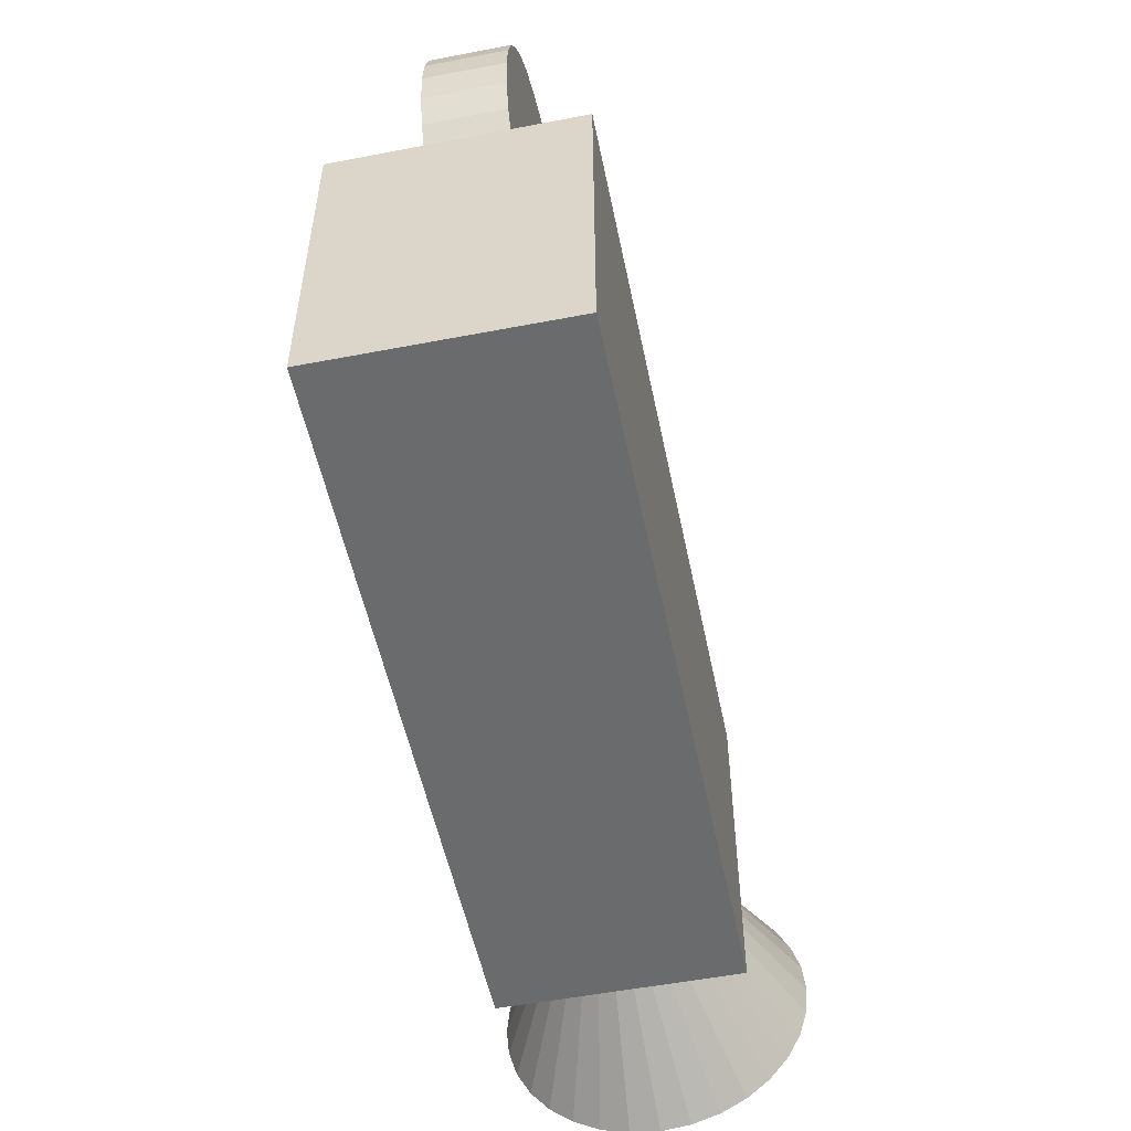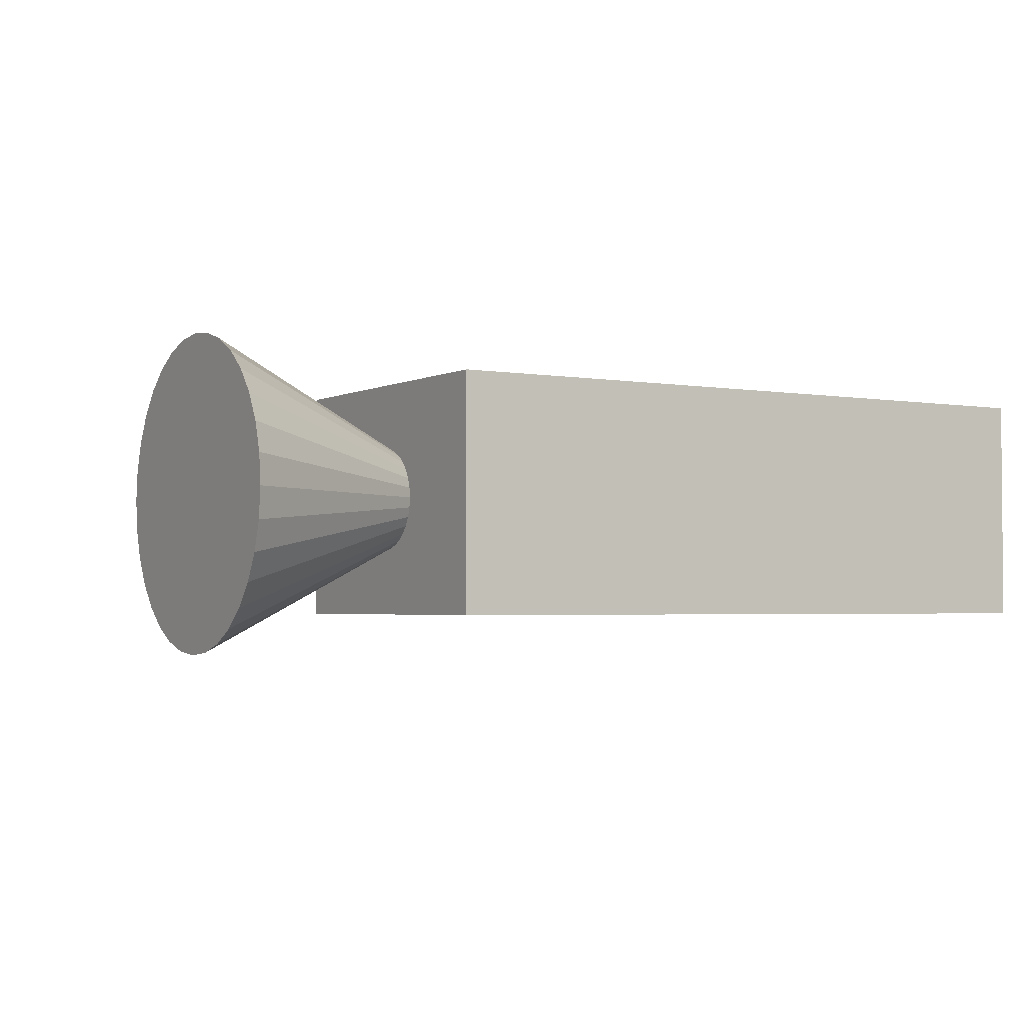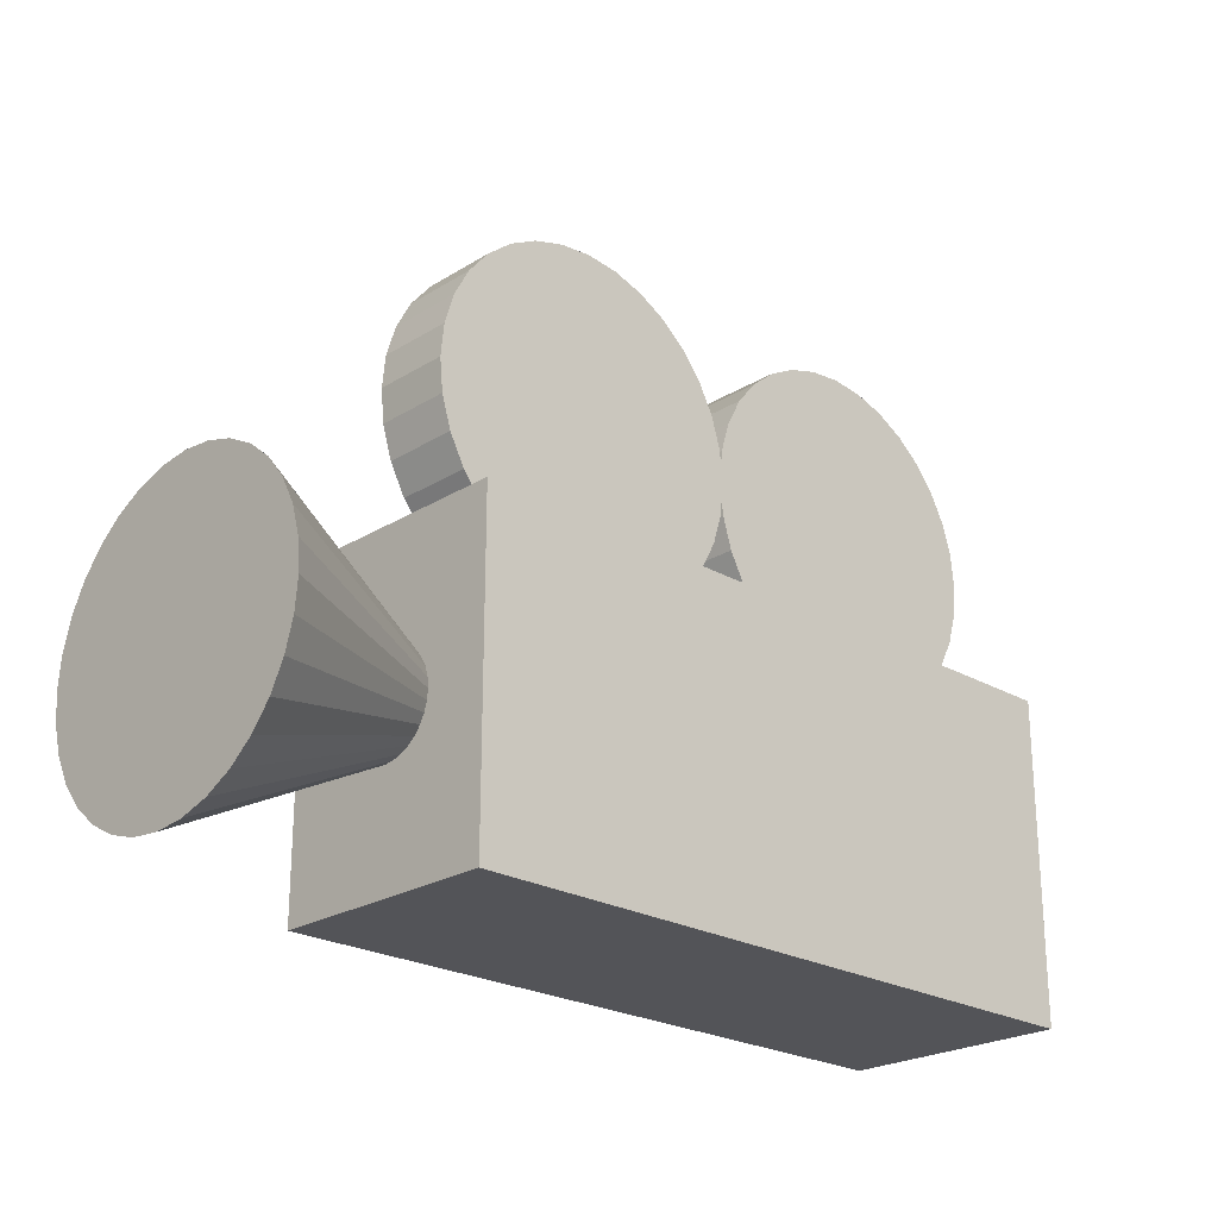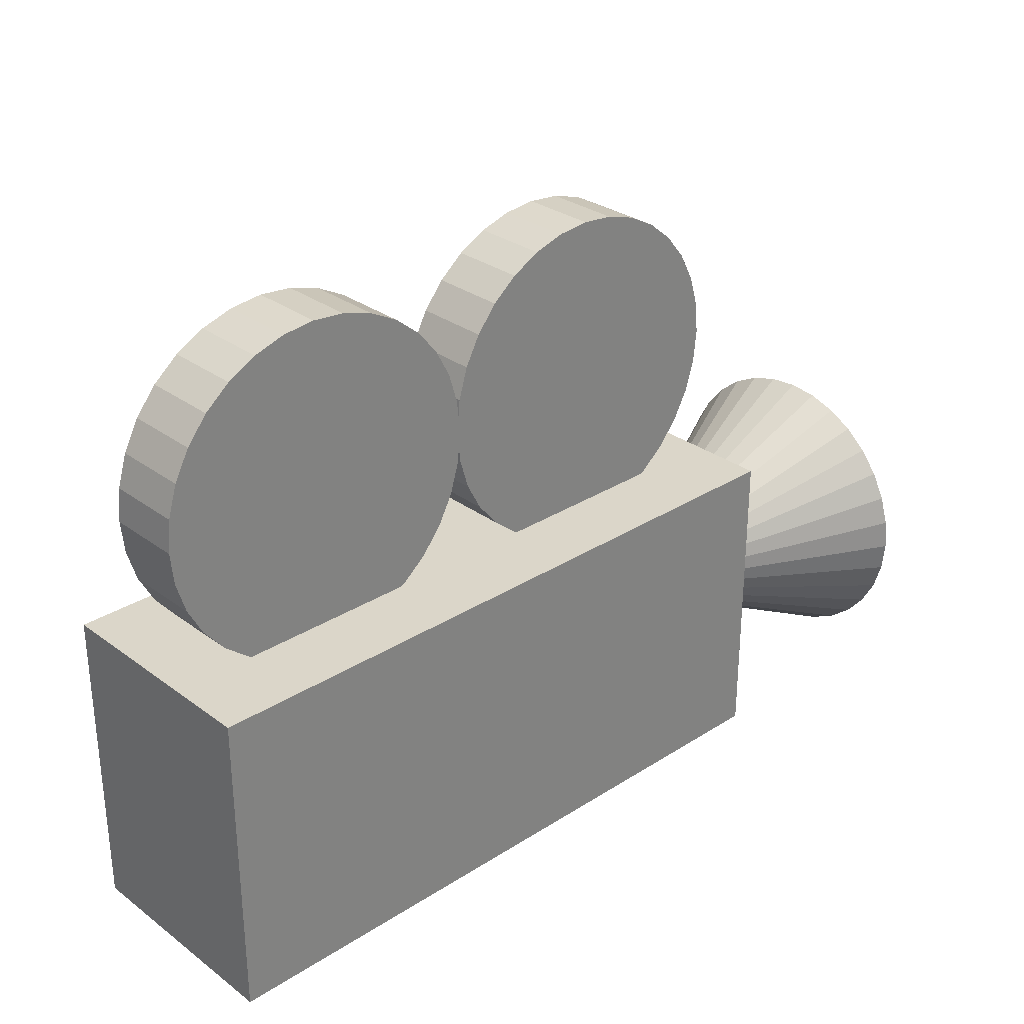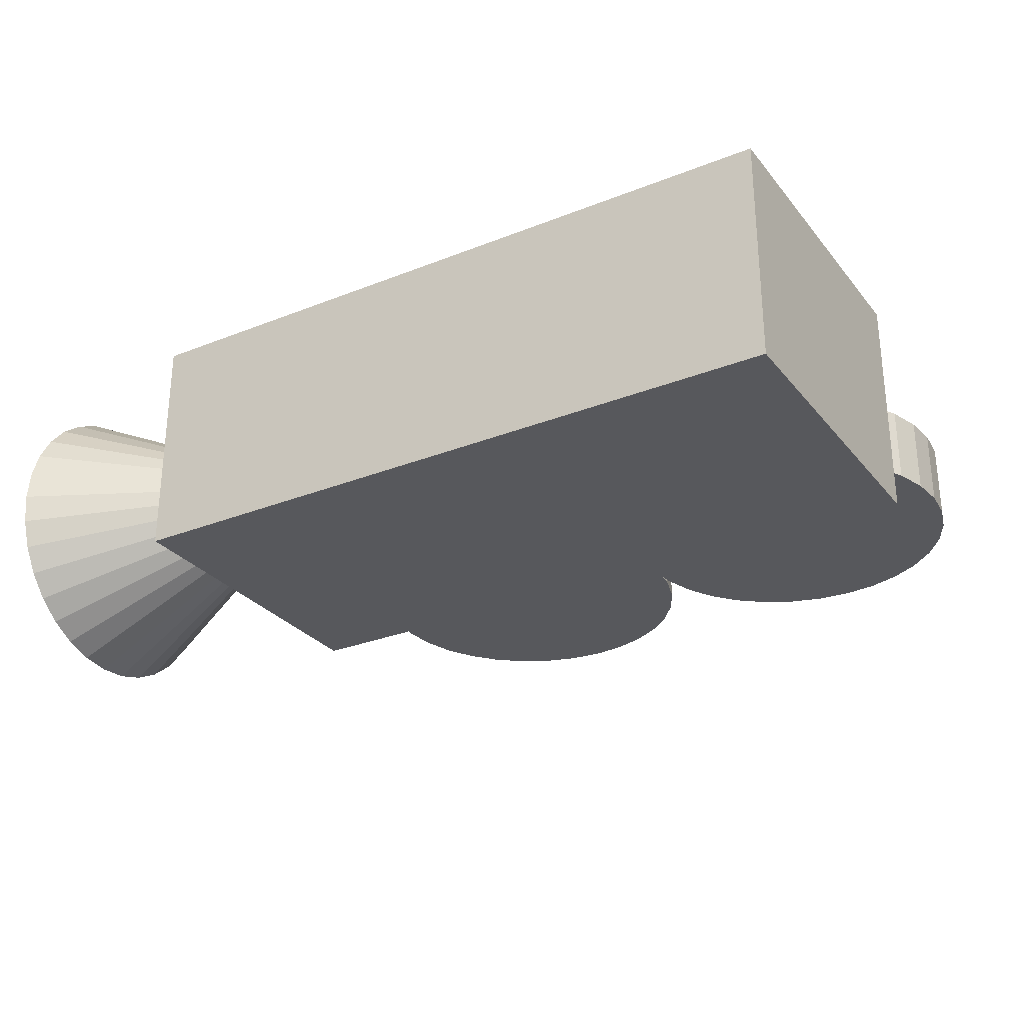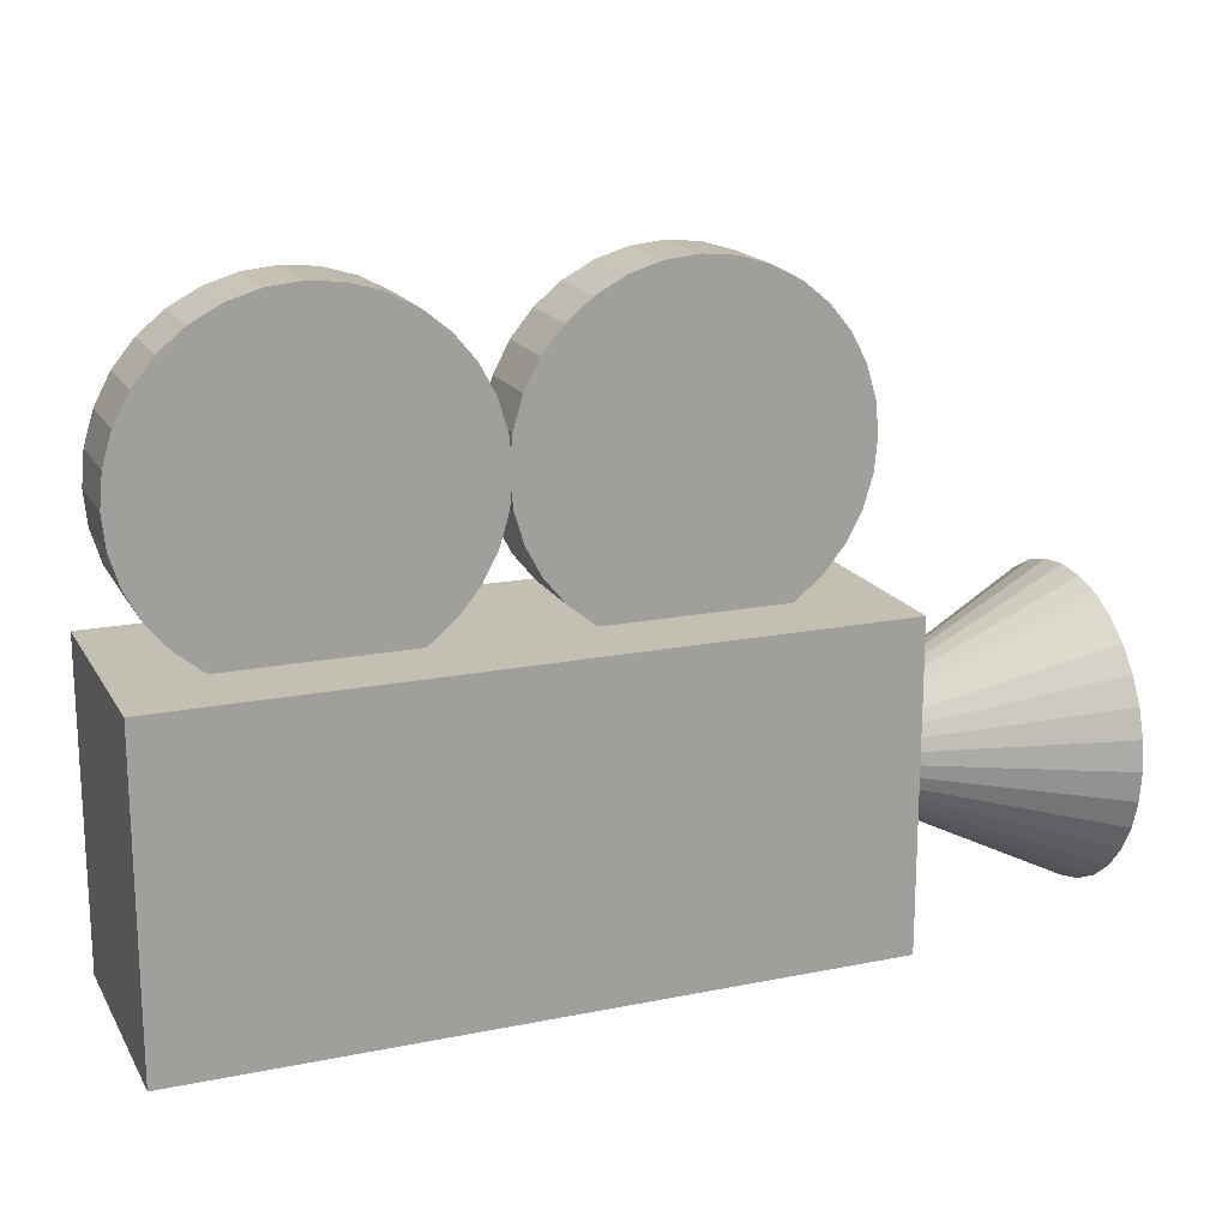
<metadata>
{"format":"obj","ext":"obj","renderer":"f3d","projection":"perspective","resolution":1024,"background":"white","views":[{"elev":-53.2,"azim":101.6,"up":"+Y"},{"elev":-2.7,"azim":-31.5,"up":"+Z"},{"elev":-23.5,"azim":-44.1,"up":"+Y"},{"elev":29.7,"azim":137.0,"up":"+Y"},{"elev":-28.6,"azim":30.8,"up":"+Z"},{"elev":17.7,"azim":158.4,"up":"+Y"}]}
</metadata>
<code>
o Cube
v 0.807 0.3727 -0.2672
v 0.807 -0.3727 -0.2672
v 0.807 0.3727 0.2672
v 0.807 -0.3727 0.2672
v -0.807 0.3727 -0.2672
v -0.807 -0.3727 -0.2672
v -0.807 0.3727 0.2672
v -0.807 -0.3727 0.2672
f 5 3 1
f 3 8 4
f 7 6 8
f 2 8 6
f 1 4 2
f 5 2 6
f 5 7 3
f 3 7 8
f 7 5 6
f 2 4 8
f 1 3 4
f 5 1 2
o Cylinder
v -0.3834 1.102 -0.08923
v -0.3834 1.102 0.08923
v -0.3062 1.094 -0.08923
v -0.3062 1.094 0.08923
v -0.232 1.071 -0.08923
v -0.232 1.071 0.08923
v -0.1636 1.035 -0.08923
v -0.1636 1.035 0.08923
v -0.1037 0.9857 -0.08923
v -0.1037 0.9857 0.08923
v -0.05445 0.9257 -0.08923
v -0.05445 0.9257 0.08923
v -0.01789 0.8573 -0.08923
v -0.01789 0.8573 0.08923
v 0.004624 0.7831 -0.08923
v 0.004624 0.7831 0.08923
v 0.01223 0.7059 -0.08923
v 0.01223 0.7059 0.08923
v 0.004624 0.6287 -0.08923
v 0.004624 0.6287 0.08923
v -0.01789 0.5545 -0.08923
v -0.01789 0.5545 0.08923
v -0.05445 0.4861 -0.08923
v -0.05445 0.4861 0.08923
v -0.1037 0.4262 -0.08923
v -0.1037 0.4262 0.08923
v -0.1636 0.377 -0.08923
v -0.1636 0.377 0.08923
v -0.232 0.3404 -0.08923
v -0.232 0.3404 0.08923
v -0.3062 0.3179 -0.08923
v -0.3062 0.3179 0.08923
v -0.3834 0.3103 -0.08923
v -0.3834 0.3103 0.08923
v -0.4606 0.3179 -0.08923
v -0.4606 0.3179 0.08923
v -0.5348 0.3404 -0.08923
v -0.5348 0.3404 0.08923
v -0.6032 0.377 -0.08923
v -0.6032 0.377 0.08923
v -0.6632 0.4262 -0.08923
v -0.6632 0.4262 0.08923
v -0.7124 0.4861 -0.08923
v -0.7124 0.4861 0.08923
v -0.749 0.5545 -0.08923
v -0.749 0.5545 0.08923
v -0.7715 0.6287 -0.08923
v -0.7715 0.6287 0.08923
v -0.7791 0.7059 -0.08923
v -0.7791 0.7059 0.08923
v -0.7715 0.7831 -0.08923
v -0.7715 0.7831 0.08923
v -0.749 0.8573 -0.08923
v -0.749 0.8573 0.08923
v -0.7124 0.9257 -0.08923
v -0.7124 0.9257 0.08923
v -0.6632 0.9857 -0.08923
v -0.6632 0.9857 0.08923
v -0.6032 1.035 -0.08923
v -0.6032 1.035 0.08923
v -0.5348 1.071 -0.08923
v -0.5348 1.071 0.08923
v -0.4606 1.094 -0.08923
v -0.4606 1.094 0.08923
f 10 11 9
f 12 13 11
f 14 15 13
f 16 17 15
f 18 19 17
f 20 21 19
f 22 23 21
f 24 25 23
f 26 27 25
f 28 29 27
f 30 31 29
f 32 33 31
f 34 35 33
f 36 37 35
f 38 39 37
f 40 41 39
f 42 43 41
f 44 45 43
f 46 47 45
f 48 49 47
f 50 51 49
f 52 53 51
f 54 55 53
f 56 57 55
f 58 59 57
f 60 61 59
f 62 63 61
f 64 65 63
f 66 67 65
f 68 69 67
f 62 46 30
f 70 71 69
f 72 9 71
f 23 39 55
f 10 12 11
f 12 14 13
f 14 16 15
f 16 18 17
f 18 20 19
f 20 22 21
f 22 24 23
f 24 26 25
f 26 28 27
f 28 30 29
f 30 32 31
f 32 34 33
f 34 36 35
f 36 38 37
f 38 40 39
f 40 42 41
f 42 44 43
f 44 46 45
f 46 48 47
f 48 50 49
f 50 52 51
f 52 54 53
f 54 56 55
f 56 58 57
f 58 60 59
f 60 62 61
f 62 64 63
f 64 66 65
f 66 68 67
f 68 70 69
f 14 12 70
f 12 10 70
f 10 72 70
f 70 68 66
f 66 64 70
f 64 62 70
f 62 60 58
f 58 56 54
f 54 52 50
f 50 48 46
f 46 44 42
f 42 40 38
f 38 36 34
f 34 32 30
f 30 28 26
f 26 24 22
f 22 20 18
f 18 16 14
f 62 58 46
f 58 54 46
f 54 50 46
f 46 42 38
f 38 34 46
f 34 30 46
f 30 26 14
f 26 22 14
f 22 18 14
f 14 70 62
f 14 62 30
f 70 72 71
f 72 10 9
f 71 9 11
f 11 13 15
f 15 17 19
f 19 21 23
f 23 25 27
f 27 29 31
f 31 33 35
f 35 37 39
f 39 41 43
f 43 45 47
f 47 49 51
f 51 53 55
f 55 57 59
f 59 61 55
f 61 63 55
f 63 65 67
f 67 69 63
f 69 71 63
f 71 11 23
f 11 15 23
f 15 19 23
f 23 27 31
f 31 35 23
f 35 39 23
f 39 43 55
f 43 47 55
f 47 51 55
f 55 63 71
f 71 23 55
o Cylinder.001
v 0.4002 1.102 -0.08923
v 0.4002 1.102 0.08923
v 0.4774 1.094 -0.08923
v 0.4774 1.094 0.08923
v 0.5516 1.071 -0.08923
v 0.5516 1.071 0.08923
v 0.62 1.035 -0.08923
v 0.62 1.035 0.08923
v 0.68 0.9857 -0.08923
v 0.68 0.9857 0.08923
v 0.7292 0.9257 -0.08923
v 0.7292 0.9257 0.08923
v 0.7658 0.8573 -0.08923
v 0.7658 0.8573 0.08923
v 0.7883 0.7831 -0.08923
v 0.7883 0.7831 0.08923
v 0.7959 0.7059 -0.08923
v 0.7959 0.7059 0.08923
v 0.7883 0.6287 -0.08923
v 0.7883 0.6287 0.08923
v 0.7658 0.5545 -0.08923
v 0.7658 0.5545 0.08923
v 0.7292 0.4861 -0.08923
v 0.7292 0.4861 0.08923
v 0.68 0.4262 -0.08923
v 0.68 0.4262 0.08923
v 0.62 0.377 -0.08923
v 0.62 0.377 0.08923
v 0.5516 0.3404 -0.08923
v 0.5516 0.3404 0.08923
v 0.4774 0.3179 -0.08923
v 0.4774 0.3179 0.08923
v 0.4002 0.3103 -0.08923
v 0.4002 0.3103 0.08923
v 0.323 0.3179 -0.08923
v 0.323 0.3179 0.08923
v 0.2488 0.3404 -0.08923
v 0.2488 0.3404 0.08923
v 0.1804 0.377 -0.08923
v 0.1804 0.377 0.08923
v 0.1205 0.4262 -0.08923
v 0.1205 0.4262 0.08923
v 0.07125 0.4861 -0.08923
v 0.07125 0.4861 0.08923
v 0.03469 0.5545 -0.08923
v 0.03469 0.5545 0.08923
v 0.01218 0.6287 -0.08923
v 0.01218 0.6287 0.08923
v 0.004575 0.7059 -0.08923
v 0.004575 0.7059 0.08923
v 0.01218 0.7831 -0.08923
v 0.01218 0.7831 0.08923
v 0.03469 0.8573 -0.08923
v 0.03469 0.8573 0.08923
v 0.07125 0.9257 -0.08923
v 0.07125 0.9257 0.08923
v 0.1205 0.9857 -0.08923
v 0.1205 0.9857 0.08923
v 0.1804 1.035 -0.08923
v 0.1804 1.035 0.08923
v 0.2488 1.071 -0.08923
v 0.2488 1.071 0.08923
v 0.323 1.094 -0.08923
v 0.323 1.094 0.08923
f 74 75 73
f 76 77 75
f 78 79 77
f 80 81 79
f 82 83 81
f 84 85 83
f 86 87 85
f 88 89 87
f 90 91 89
f 92 93 91
f 94 95 93
f 96 97 95
f 98 99 97
f 100 101 99
f 102 103 101
f 104 105 103
f 106 107 105
f 108 109 107
f 110 111 109
f 112 113 111
f 114 115 113
f 116 117 115
f 118 119 117
f 120 121 119
f 122 123 121
f 124 125 123
f 126 127 125
f 128 129 127
f 130 131 129
f 132 133 131
f 126 110 94
f 134 135 133
f 136 73 135
f 87 103 119
f 74 76 75
f 76 78 77
f 78 80 79
f 80 82 81
f 82 84 83
f 84 86 85
f 86 88 87
f 88 90 89
f 90 92 91
f 92 94 93
f 94 96 95
f 96 98 97
f 98 100 99
f 100 102 101
f 102 104 103
f 104 106 105
f 106 108 107
f 108 110 109
f 110 112 111
f 112 114 113
f 114 116 115
f 116 118 117
f 118 120 119
f 120 122 121
f 122 124 123
f 124 126 125
f 126 128 127
f 128 130 129
f 130 132 131
f 132 134 133
f 78 76 134
f 76 74 134
f 74 136 134
f 134 132 130
f 130 128 134
f 128 126 134
f 126 124 122
f 122 120 118
f 118 116 114
f 114 112 110
f 110 108 106
f 106 104 102
f 102 100 98
f 98 96 94
f 94 92 90
f 90 88 86
f 86 84 82
f 82 80 78
f 126 122 110
f 122 118 110
f 118 114 110
f 110 106 102
f 102 98 110
f 98 94 110
f 94 90 78
f 90 86 78
f 86 82 78
f 78 134 126
f 78 126 94
f 134 136 135
f 136 74 73
f 135 73 75
f 75 77 79
f 79 81 83
f 83 85 87
f 87 89 91
f 91 93 95
f 95 97 99
f 99 101 103
f 103 105 107
f 107 109 111
f 111 113 115
f 115 117 119
f 119 121 123
f 123 125 119
f 125 127 119
f 127 129 131
f 131 133 127
f 133 135 127
f 135 75 87
f 75 79 87
f 79 83 87
f 87 91 95
f 95 99 87
f 99 103 87
f 103 107 119
f 107 111 119
f 111 115 119
f 119 127 135
f 135 87 119
o Cone
v -1.285 0 -0.3556
v -1.285 -0.06938 -0.3488
v -1.285 -0.1361 -0.3285
v -1.285 -0.1976 -0.2957
v -1.285 -0.2515 -0.2515
v -1.285 -0.2957 -0.1976
v -1.285 -0.3285 -0.1361
v -1.285 -0.3488 -0.06938
v -1.285 -0.3556 0
v -1.285 -0.3488 0.06938
v -1.285 -0.3285 0.1361
v -1.285 -0.2957 0.1976
v -1.285 -0.2515 0.2515
v -1.285 -0.1976 0.2957
v -1.285 -0.1361 0.3285
v -1.285 -0.06938 0.3488
v -1.285 0 0.3556
v -1.285 0.06938 0.3488
v -1.285 0.1361 0.3285
v -1.285 0.1976 0.2957
v -1.285 0.2515 0.2515
v -1.285 0.2957 0.1976
v -1.285 0.3285 0.1361
v -1.285 0.3488 0.06938
v -1.285 0.3556 -0
v -1.285 0.3488 -0.06938
v -1.285 0.3285 -0.1361
v -1.285 0.2957 -0.1976
v -1.285 0.2515 -0.2515
v -1.285 0.1976 -0.2957
v -1.285 0.1361 -0.3285
v -1.285 0.06938 -0.3488
v -0.5734 -0 0
f 137 169 138
f 138 169 139
f 139 169 140
f 140 169 141
f 141 169 142
f 142 169 143
f 143 169 144
f 144 169 145
f 145 169 146
f 146 169 147
f 147 169 148
f 148 169 149
f 149 169 150
f 150 169 151
f 151 169 152
f 152 169 153
f 153 169 154
f 154 169 155
f 155 169 156
f 156 169 157
f 157 169 158
f 158 169 159
f 159 169 160
f 160 169 161
f 161 169 162
f 162 169 163
f 163 169 164
f 164 169 165
f 165 169 166
f 166 169 167
f 144 152 160
f 167 169 168
f 168 169 137
f 168 137 138
f 138 139 140
f 140 141 142
f 142 143 144
f 144 145 146
f 146 147 148
f 148 149 150
f 150 151 152
f 152 153 154
f 154 155 156
f 156 157 158
f 158 159 160
f 160 161 162
f 162 163 160
f 163 164 160
f 164 165 166
f 166 167 164
f 167 168 164
f 168 138 144
f 138 140 144
f 140 142 144
f 144 146 148
f 148 150 144
f 150 152 144
f 152 154 160
f 154 156 160
f 156 158 160
f 160 164 168
f 168 144 160

</code>
